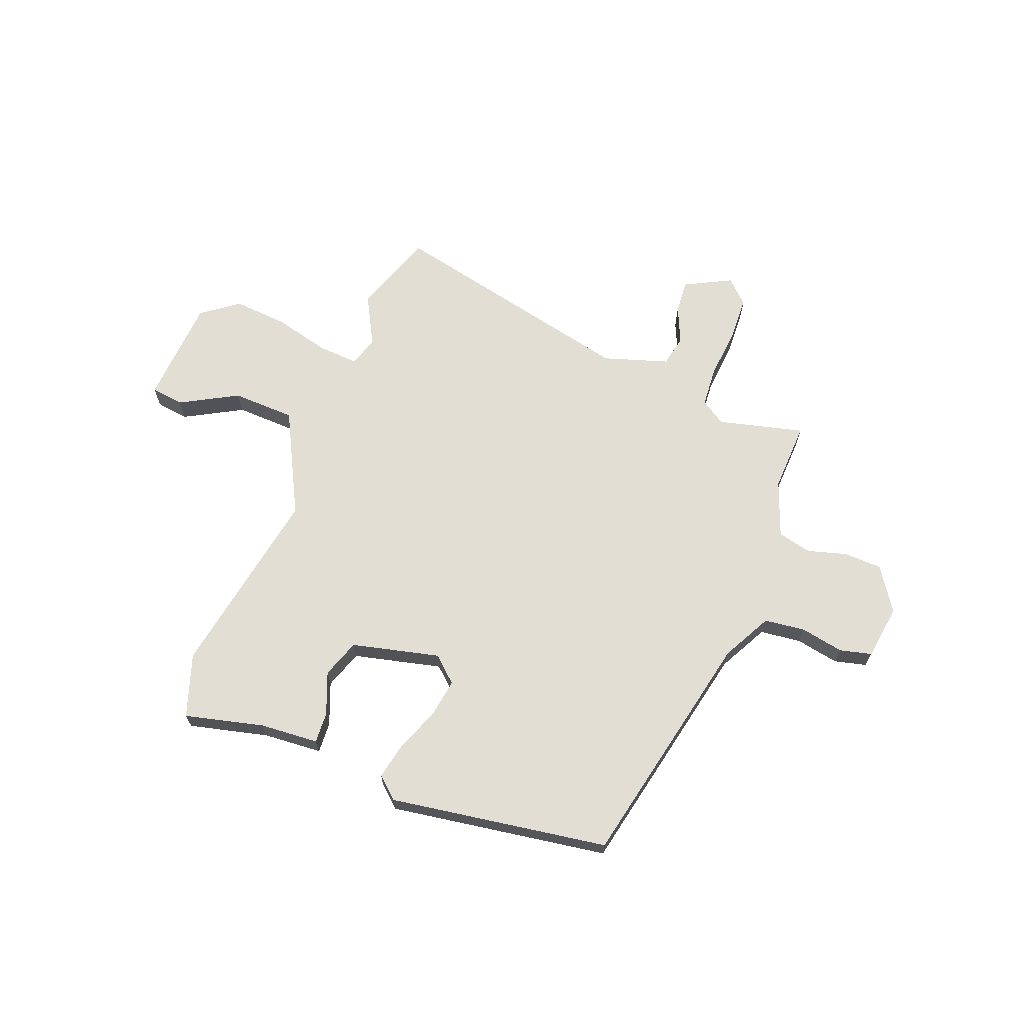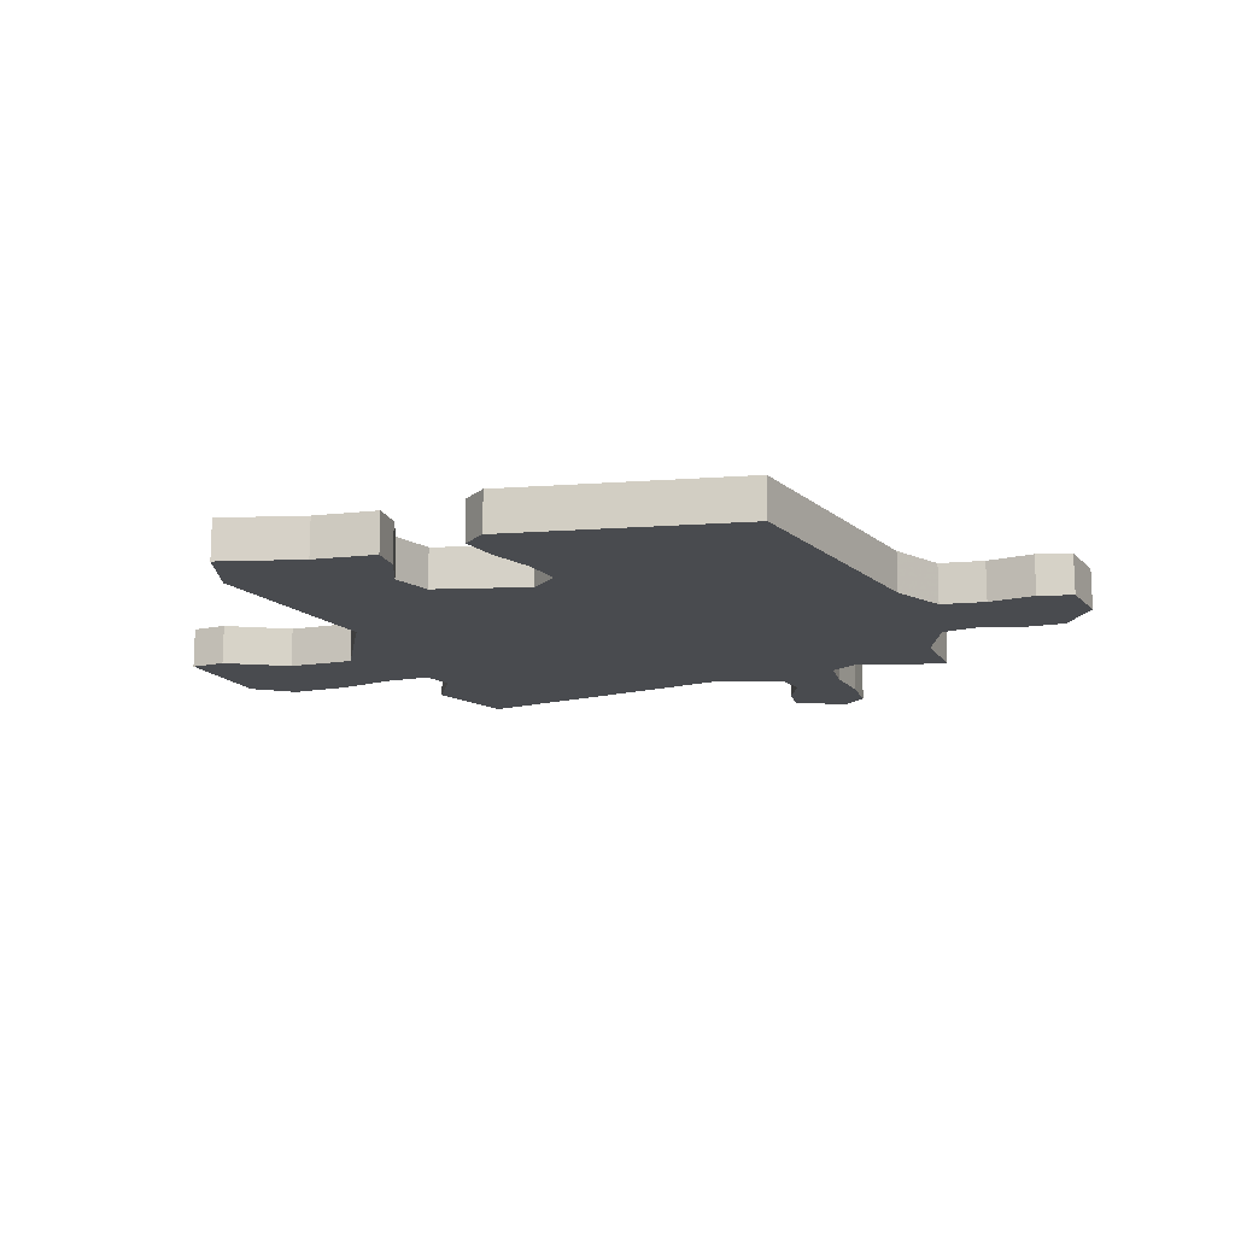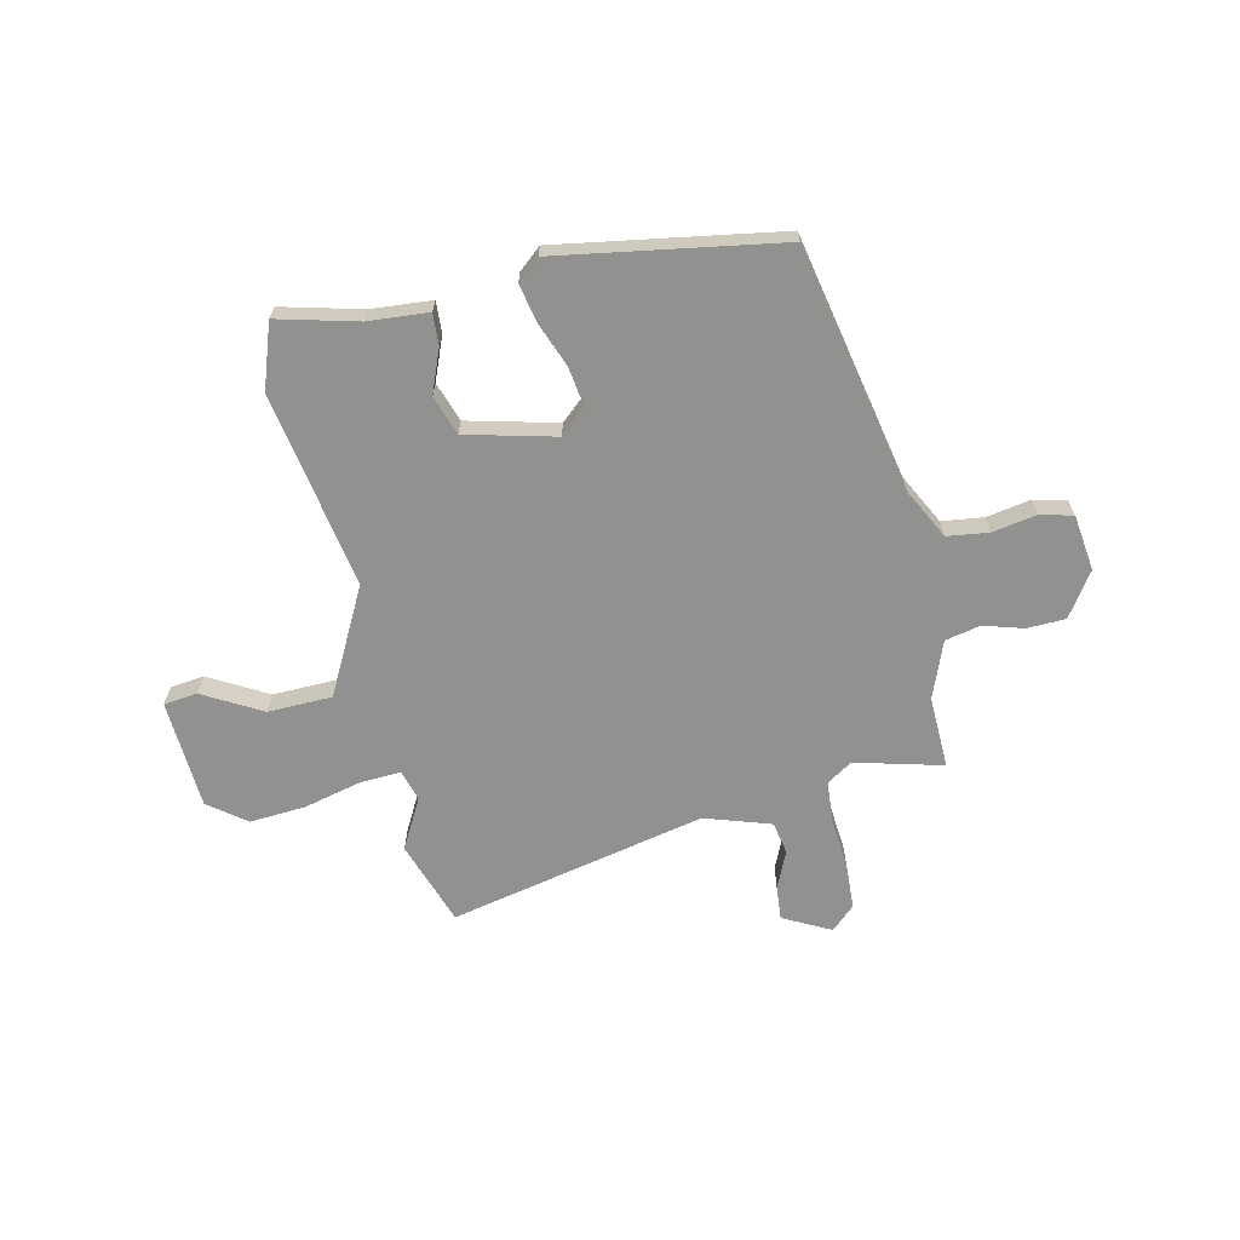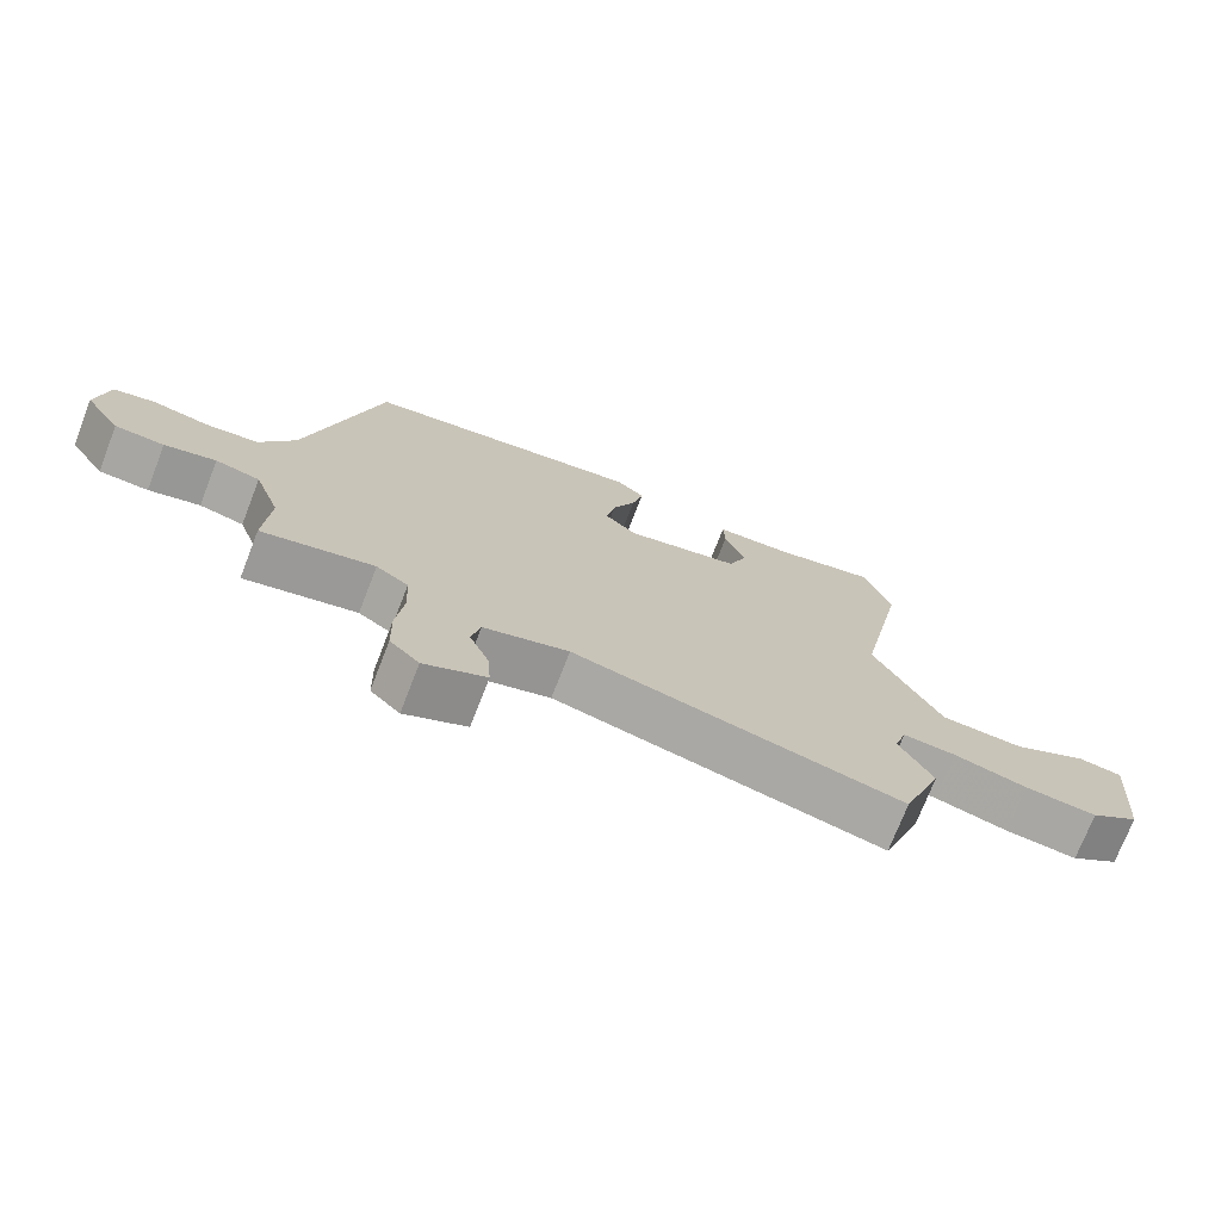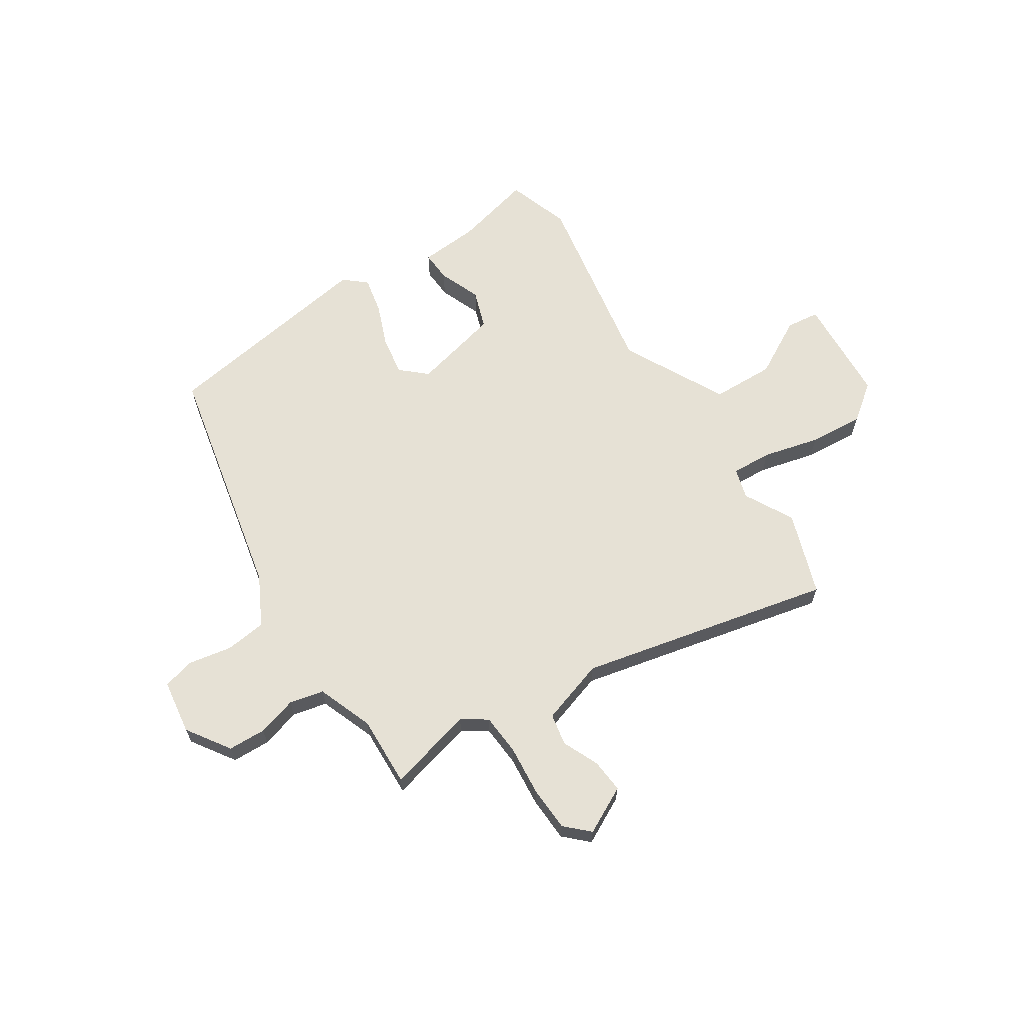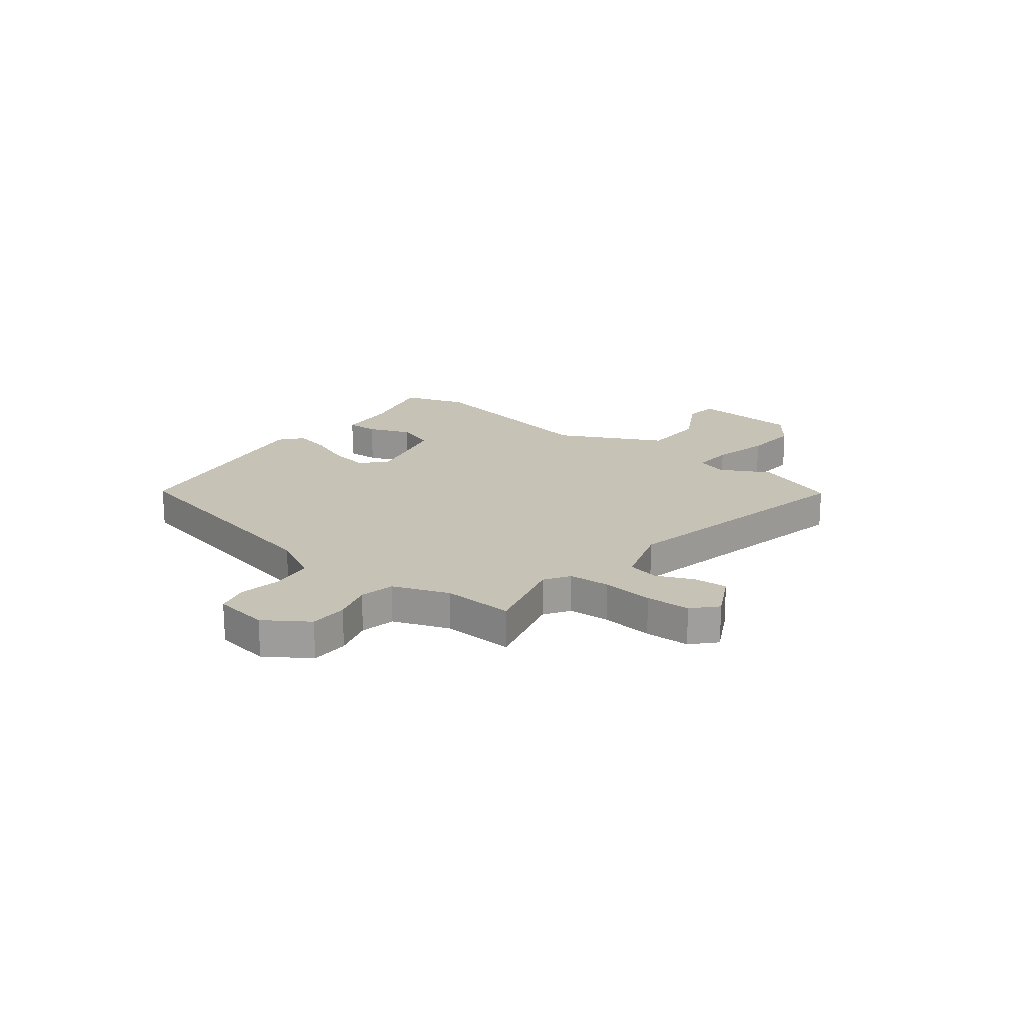
<metadata>
{"format":"obj","ext":"obj","renderer":"f3d","projection":"perspective","resolution":1024,"background":"white","views":[{"elev":67.2,"azim":20.1,"up":"+Y"},{"elev":-14.2,"azim":17.1,"up":"+Y"},{"elev":-66.0,"azim":11.1,"up":"+Y"},{"elev":-73.6,"azim":158.7,"up":"+Z"},{"elev":64.1,"azim":145.8,"up":"+Y"},{"elev":19.3,"azim":126.8,"up":"+Y"}]}
</metadata>
<code>
v 0.473 0.07 -0.507
v 0.309 0.07 -0.469
v 0.262 0.07 -0.501
v 0.258 0.07 -0.579
v 0.269 0.07 -0.676
v 0.267 0.07 -0.76
v 0.224 0.07 -0.803
v 0.134 0.07 -0.759
v 0.138 0.07 -0.695
v 0.167 0.07 -0.625
v 0.154 0.07 -0.565
v 0.03 0.07 -0.528
v -0.447 0.07 -0.644
v -0.505 0.07 -0.487
v -0.457 0.07 -0.393
v -0.475 0.07 -0.335
v -0.552 0.07 -0.341
v -0.659 0.07 -0.37
v -0.763 0.07 -0.38
v -0.834 0.07 -0.329
v -0.851 0.07 -0.125
v -0.788 0.07 -0.116
v -0.678 0.07 -0.174
v -0.558 0.07 -0.168
v -0.461 0.07 0.03
v -0.533 0.07 0.394
v -0.495 0.07 0.515
v -0.345 0.07 0.481
v -0.232 0.07 0.475
v -0.234 0.07 0.416
v -0.264 0.07 0.335
v -0.237 0.07 0.262
v -0.069 0.07 0.225
v -0.022 0.07 0.269
v -0.035 0.07 0.343
v -0.069 0.07 0.425
v -0.085 0.07 0.495
v -0.044 0.07 0.532
v 0.373 0.07 0.475
v 0.479 0.07 0.019
v 0.53 0.07 -0.074
v 0.608 0.07 -0.082
v 0.69 0.07 -0.065
v 0.751 0.07 -0.079
v 0.768 0.07 -0.183
v 0.715 0.07 -0.266
v 0.643 0.07 -0.27
v 0.568 0.07 -0.25
v 0.503 0.07 -0.266
v 0.465 0.07 -0.373
v 0.473 0 -0.507
v 0.309 0 -0.469
v 0.262 0 -0.501
v 0.258 0 -0.579
v 0.269 0 -0.676
v 0.267 0 -0.76
v 0.224 0 -0.803
v 0.134 0 -0.759
v 0.138 0 -0.695
v 0.167 0 -0.625
v 0.154 0 -0.565
v 0.03 0 -0.528
v -0.447 0 -0.644
v -0.505 0 -0.487
v -0.457 0 -0.393
v -0.475 0 -0.335
v -0.552 0 -0.341
v -0.659 0 -0.37
v -0.763 0 -0.38
v -0.834 0 -0.329
v -0.851 0 -0.125
v -0.788 0 -0.116
v -0.678 0 -0.174
v -0.558 0 -0.168
v -0.461 0 0.03
v -0.533 0 0.394
v -0.495 0 0.515
v -0.345 0 0.481
v -0.232 0 0.475
v -0.234 0 0.416
v -0.264 0 0.335
v -0.237 0 0.262
v -0.069 0 0.225
v -0.022 0 0.269
v -0.035 0 0.343
v -0.069 0 0.425
v -0.085 0 0.495
v -0.044 0 0.532
v 0.373 0 0.475
v 0.479 0 0.019
v 0.53 0 -0.074
v 0.608 0 -0.082
v 0.69 0 -0.065
v 0.751 0 -0.079
v 0.768 0 -0.183
v 0.715 0 -0.266
v 0.643 0 -0.27
v 0.568 0 -0.25
v 0.503 0 -0.266
v 0.465 0 -0.373
f 45 46 47 48
f 45 48 49
f 42 43 44 45
f 41 42 45 49
f 40 41 49 50
f 38 39 40 50
f 35 36 37 38
f 34 35 38 50
f 28 29 30 31
f 28 31 32
f 25 26 27 28
f 25 28 32
f 24 25 32 33
f 20 21 22 23
f 20 23 24
f 17 18 19 20
f 16 17 20 24
f 12 13 14 15
f 12 15 16
f 11 12 16 24
f 7 8 9 10
f 7 10 11
f 4 5 6 7
f 3 4 7 11
f 2 3 11 24
f 33 34 50 1
f 1 2 24 33
f 98 97 96 95
f 99 98 95
f 95 94 93 92
f 99 95 92 91
f 100 99 91 90
f 100 90 89 88
f 88 87 86 85
f 100 88 85 84
f 81 80 79 78
f 82 81 78
f 78 77 76 75
f 82 78 75
f 83 82 75 74
f 73 72 71 70
f 74 73 70
f 70 69 68 67
f 74 70 67 66
f 65 64 63 62
f 66 65 62
f 74 66 62 61
f 60 59 58 57
f 61 60 57
f 57 56 55 54
f 61 57 54 53
f 74 61 53 52
f 51 100 84 83
f 83 74 52 51
f 1 51 52 2
f 2 52 53 3
f 3 53 54 4
f 4 54 55 5
f 5 55 56 6
f 6 56 57 7
f 7 57 58 8
f 8 58 59 9
f 9 59 60 10
f 10 60 61 11
f 11 61 62 12
f 12 62 63 13
f 13 63 64 14
f 14 64 65 15
f 15 65 66 16
f 16 66 67 17
f 17 67 68 18
f 18 68 69 19
f 19 69 70 20
f 20 70 71 21
f 21 71 72 22
f 22 72 73 23
f 23 73 74 24
f 24 74 75 25
f 25 75 76 26
f 26 76 77 27
f 27 77 78 28
f 28 78 79 29
f 29 79 80 30
f 30 80 81 31
f 31 81 82 32
f 32 82 83 33
f 33 83 84 34
f 34 84 85 35
f 35 85 86 36
f 36 86 87 37
f 37 87 88 38
f 38 88 89 39
f 39 89 90 40
f 40 90 91 41
f 41 91 92 42
f 42 92 93 43
f 43 93 94 44
f 44 94 95 45
f 45 95 96 46
f 46 96 97 47
f 47 97 98 48
f 48 98 99 49
f 49 99 100 50
f 50 100 51 1

</code>
